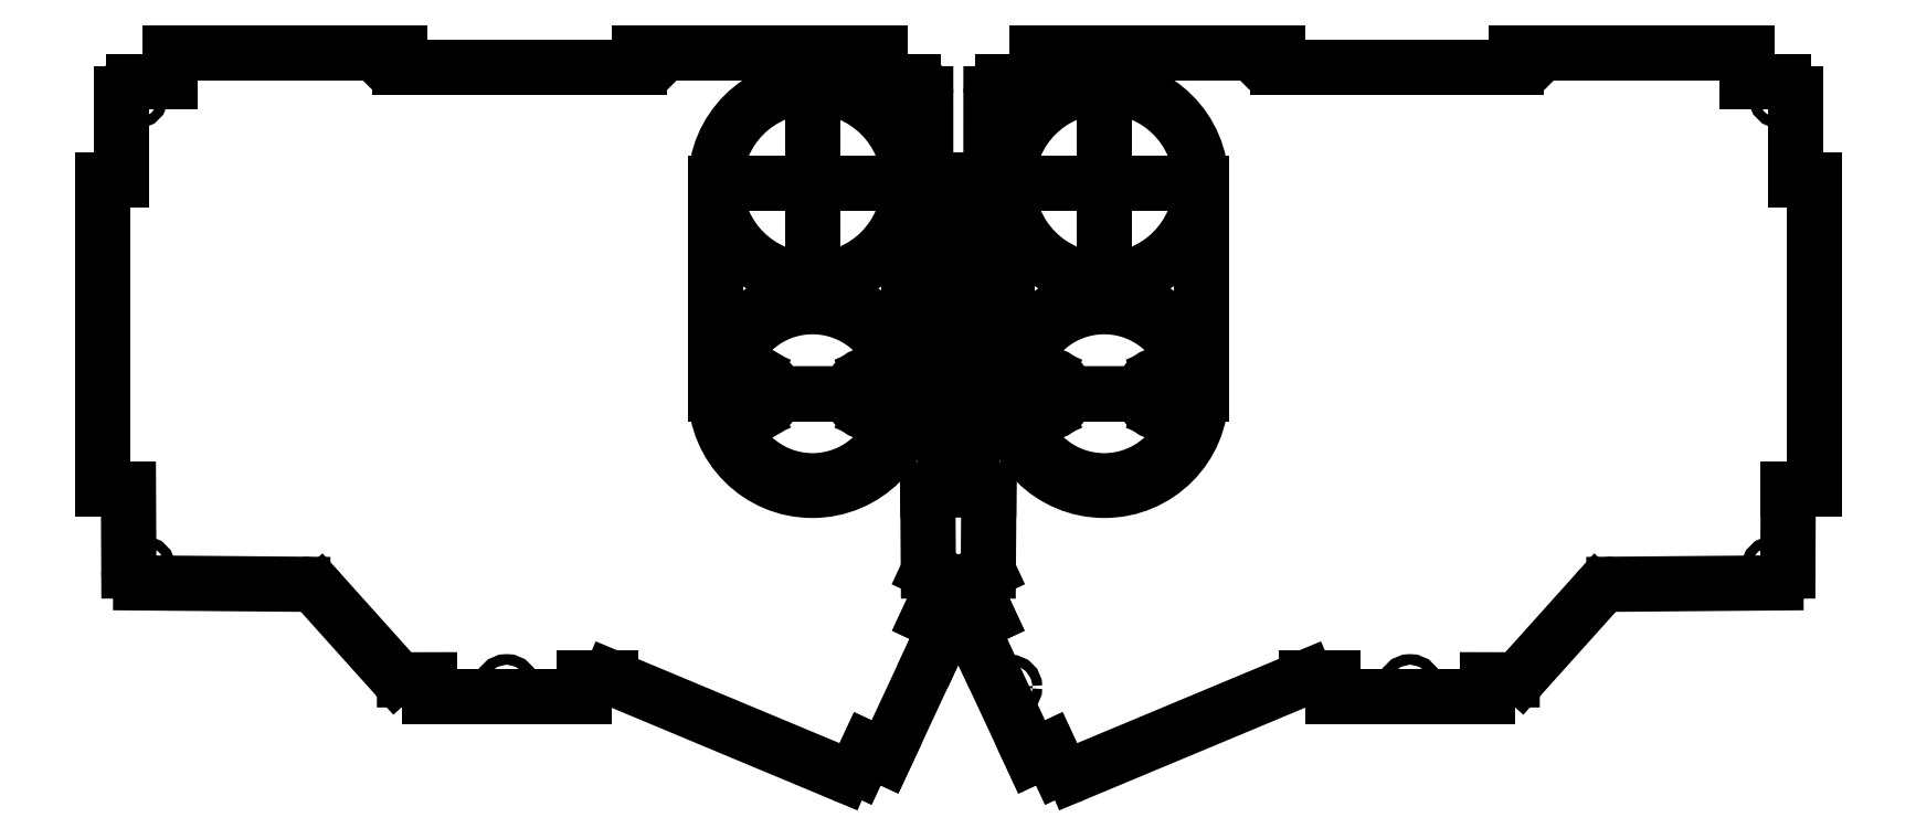
<metadata>
{"format":"dxf","ext":"dxf","renderer":"ezdxf+matplotlib","layout":"modelspace","background":"white","min_lineweight":24,"dpi":150}
</metadata>
<code>
0
SECTION
2
ENTITIES
0
LINE
8
0
10
115.4
20
48.6
30
0
11
163.1
21
48.6
31
0
0
LINE
8
0
10
163.1
20
42.6
30
0
11
163.1
21
48.6
31
0
0
LINE
8
0
10
163.1
20
42.6
30
0
11
170.6
21
42.6
31
0
0
ARC
8
0
10
170.6
20
40.1
30
0
40
2.5
210
-0
220
0
230
1
50
0
51
90
0
LINE
8
0
10
173.1
20
40.1
30
0
11
173.1
21
22.23
31
0
0
CIRCLE
8
0
10
170.1
20
39.6
30
0
40
1
210
0
220
-0
230
1
0
LINE
8
0
10
173.1
20
22.23
30
0
11
177.1
21
22.23
31
0
0
LINE
8
0
10
177.1
20
22.23
30
0
11
177.1
21
-41.77
31
0
0
LINE
8
0
10
177.1
20
-41.77
30
0
11
171.6
21
-41.77
31
0
0
LINE
8
0
10
171.6
20
-41.77
30
0
11
171.6
21
-58.61
31
0
0
ARC
8
0
10
169.1
20
-58.6
30
0
40
2.5
210
-0
220
0
230
1
50
270.5
51
359.7
0
LINE
8
0
10
135.6
20
-61.38
30
0
11
169.1
21
-61.1
31
0
0
ARC
8
0
10
135.7
20
-66.38
30
0
40
5
210
0
220
0
230
1
50
90.48
51
138.1
0
LINE
8
0
10
116.4
20
-80.32
30
0
11
131.9
21
-63.04
31
0
0
ARC
8
0
10
114.6
20
-78.65
30
0
40
2.5
210
0
220
0
230
1
50
269.9
51
318.1
0
LINE
8
0
10
114.6
20
-81.15
30
0
11
109.4
21
-81.14
31
0
0
LINE
8
0
10
109.4
20
-84.65
30
0
11
109.4
21
-81.14
31
0
0
LINE
8
0
10
93.43
20
-84.65
30
0
11
109.4
21
-84.65
31
0
0
LINE
8
0
10
93.43
20
-84.65
30
0
11
77.43
21
-84.65
31
0
0
CIRCLE
8
0
10
93.43
20
-82.65
30
0
40
1.1
210
0
220
-0
230
1
0
LINE
8
0
10
77.43
20
-80.65
30
0
11
71.94
21
-80.65
31
0
0
LINE
8
0
10
77.43
20
-84.65
30
0
11
77.43
21
-80.65
31
0
0
LINE
8
0
10
23.92
20
-100.7
30
0
11
71.94
21
-80.65
31
0
0
ARC
8
0
10
22.95
20
-98.4
30
0
40
2.5
210
0
220
0
230
1
50
205
51
292.7
0
LINE
8
0
10
20.69
20
-99.46
30
0
11
18.8
21
-95.42
31
0
0
LINE
8
0
10
15.18
20
-97.11
30
0
11
18.8
21
-95.42
31
0
0
LINE
8
0
10
5.035
20
-75.36
30
0
11
15.18
21
-97.11
31
0
0
CIRCLE
8
0
10
10.65
20
-82.67
30
0
40
1
210
0
220
-0
230
1
0
LINE
8
0
10
5.035
20
-75.36
30
0
11
2.499
21
-69.92
31
0
0
LINE
8
0
10
2.499
20
-69.92
30
0
11
6.124
21
-68.23
31
0
0
LINE
8
0
10
6.124
20
-68.23
30
0
11
3.511
21
-62.62
31
0
0
ARC
8
0
10
5.777
20
-61.57
30
0
40
2.5
210
0
220
0
230
1
50
115
51
205
0
LINE
8
0
10
6.201
20
-58.61
30
0
11
6.313
21
-41.8
31
0
0
LINE
8
0
10
4.72
20
-59.3
30
0
11
6.201
21
-58.61
31
0
0
LINE
8
0
10
2.728
20
-41.77
30
0
11
6.313
21
-41.8
31
0
0
LINE
8
0
10
2.729
20
-37.47
30
0
11
2.728
21
-41.77
31
0
0
LINE
8
0
10
2.729
20
-37.47
30
0
11
0.01485
21
-37.47
31
0
0
LINE
8
0
10
0.01485
20
-37.47
30
0
11
-2.73
21
-37.47
31
0
0
LINE
8
0
10
-2.73
20
-37.47
30
0
11
-2.729
21
-41.77
31
0
0
LINE
8
0
10
-2.729
20
-41.77
30
0
11
-6.314
21
-41.8
31
0
0
LINE
8
0
10
-6.201
20
-58.61
30
0
11
-6.314
21
-41.8
31
0
0
LINE
8
0
10
-4.721
20
-59.3
30
0
11
-6.201
21
-58.61
31
0
0
ARC
8
0
10
-5.777
20
-61.57
30
0
40
2.5
210
-0
220
0
230
1
50
-25
51
65
0
LINE
8
0
10
-6.125
20
-68.23
30
0
11
-3.511
21
-62.62
31
0
0
LINE
8
0
10
-2.499
20
-69.92
30
0
11
-6.125
21
-68.23
31
0
0
LINE
8
0
10
-5.035
20
-75.36
30
0
11
-2.499
21
-69.92
31
0
0
LINE
8
0
10
-5.035
20
-75.36
30
0
11
-15.18
21
-97.11
31
0
0
LINE
8
0
10
-15.18
20
-97.11
30
0
11
-18.8
21
-95.42
31
0
0
LINE
8
0
10
-20.69
20
-99.46
30
0
11
-18.8
21
-95.42
31
0
0
ARC
8
0
10
-22.95
20
-98.4
30
0
40
2.5
210
0
220
0
230
1
50
247.3
51
335
0
LINE
8
0
10
-23.92
20
-100.7
30
0
11
-71.94
21
-80.65
31
0
0
LINE
8
0
10
-77.43
20
-80.65
30
0
11
-71.94
21
-80.65
31
0
0
LINE
8
0
10
-77.43
20
-84.65
30
0
11
-77.43
21
-80.65
31
0
0
LINE
8
0
10
-93.43
20
-84.65
30
0
11
-77.43
21
-84.65
31
0
0
LINE
8
0
10
-93.43
20
-84.65
30
0
11
-109.4
21
-84.65
31
0
0
CIRCLE
8
0
10
-93.43
20
-82.65
30
0
40
1.1
210
0
220
-0
230
1
0
LINE
8
0
10
-109.4
20
-84.65
30
0
11
-109.4
21
-81.14
31
0
0
LINE
8
0
10
-114.6
20
-81.15
30
0
11
-109.4
21
-81.14
31
0
0
LINE
8
0
10
-116.4
20
-80.32
30
0
11
-131.9
21
-63.04
31
0
0
ARC
8
0
10
-114.6
20
-78.65
30
0
40
2.5
210
0
220
0
230
1
50
221.9
51
270.1
0
ARC
8
0
10
-135.7
20
-66.38
30
0
40
5
210
0
220
-0
230
1
50
41.92
51
89.52
0
LINE
8
0
10
-135.6
20
-61.38
30
0
11
-169.1
21
-61.1
31
0
0
CIRCLE
8
0
10
-168.6
20
-58.1
30
0
40
1
210
0
220
-0
230
1
0
LINE
8
0
10
-171.6
20
-41.77
30
0
11
-171.6
21
-58.61
31
0
0
ARC
8
0
10
-169.1
20
-58.6
30
0
40
2.5
210
0
220
0
230
1
50
180.3
51
269.5
0
LINE
8
0
10
-177.1
20
-41.77
30
0
11
-171.6
21
-41.77
31
0
0
LINE
8
0
10
-177.1
20
22.23
30
0
11
-177.1
21
-41.77
31
0
0
LINE
8
0
10
-173.1
20
22.23
30
0
11
-177.1
21
22.23
31
0
0
LINE
8
0
10
-173.1
20
40.1
30
0
11
-173.1
21
22.23
31
0
0
ARC
8
0
10
-170.6
20
40.1
30
0
40
2.5
210
0
220
-0
230
1
50
90
51
180
0
LINE
8
0
10
-163.1
20
42.6
30
0
11
-170.6
21
42.6
31
0
0
CIRCLE
8
0
10
-170.1
20
39.6
30
0
40
1
210
0
220
-0
230
1
0
LINE
8
0
10
-163.1
20
42.6
30
0
11
-163.1
21
48.6
31
0
0
LINE
8
0
10
-115.4
20
48.6
30
0
11
-163.1
21
48.6
31
0
0
LINE
8
0
10
-115.4
20
48.6
30
0
11
-115.4
21
45.6
31
0
0
LINE
8
0
10
-66
20
45.6
30
0
11
-115.4
21
45.6
31
0
0
CIRCLE
8
0
10
-117.4
20
46.6
30
0
40
1
210
0
220
-0
230
1
0
CIRCLE
8
0
10
-64
20
46.6
30
0
40
1
210
0
220
-0
230
1
0
LINE
8
0
10
-66
20
48.6
30
0
11
-66
21
45.6
31
0
0
LINE
8
0
10
-16.2
20
48.6
30
0
11
-66
21
48.6
31
0
0
LINE
8
0
10
-16.2
20
42.6
30
0
11
-16.2
21
48.6
31
0
0
CIRCLE
8
0
10
-9.746
20
39.6
30
0
40
1
210
0
220
-0
230
1
0
LINE
8
0
10
-9.246
20
42.6
30
0
11
-16.2
21
42.6
31
0
0
ARC
8
0
10
-9.246
20
40.1
30
0
40
2.5
210
0
220
-0
230
1
50
0.01216
51
90
0
LINE
8
0
10
-6.746
20
40.1
30
0
11
-6.742
21
22.23
31
0
0
LINE
8
0
10
-6.742
20
22.23
30
0
11
-2.742
21
22.23
31
0
0
LINE
8
0
10
-2.741
20
17.06
30
0
11
-2.742
21
22.23
31
0
0
LINE
8
0
10
-0.003102
20
17.06
30
0
11
-2.741
21
17.06
31
0
0
LINE
8
0
10
-0.003102
20
17.06
30
0
11
2.742
21
17.06
31
0
0
LINE
8
0
10
2.742
20
22.23
30
0
11
2.742
21
17.06
31
0
0
LINE
8
0
10
6.742
20
22.23
30
0
11
2.742
21
22.23
31
0
0
LINE
8
0
10
6.746
20
40.1
30
0
11
6.742
21
22.23
31
0
0
ARC
8
0
10
9.246
20
40.1
30
0
40
2.5
210
0
220
0
230
1
50
90
51
180
0
CIRCLE
8
0
10
9.746
20
39.6
30
0
40
1
210
0
220
-0
230
1
0
LINE
8
0
10
9.246
20
42.6
30
0
11
16.2
21
42.6
31
0
0
LINE
8
0
10
16.2
20
42.6
30
0
11
16.2
21
48.6
31
0
0
LINE
8
0
10
16.2
20
48.6
30
0
11
66
21
48.6
31
0
0
LINE
8
0
10
66
20
45.6
30
0
11
115.4
21
45.6
31
0
0
LINE
8
0
10
66
20
48.6
30
0
11
66
21
45.6
31
0
0
CIRCLE
8
0
10
64
20
46.6
30
0
40
1
210
0
220
-0
230
1
0
CIRCLE
8
0
10
117.4
20
46.6
30
0
40
1
210
0
220
-0
230
1
0
LINE
8
0
10
115.4
20
48.6
30
0
11
115.4
21
45.6
31
0
0
CIRCLE
8
0
10
168.6
20
-58.1
30
0
40
1
210
0
220
-0
230
1
0
CIRCLE
8
0
10
45.2
20
-21.87
30
0
40
1.5
210
0
220
-0
230
1
0
LINE
8
0
10
47.1
20
-15.84
30
0
11
42.11
21
-17.95
31
0
0
ARC
8
0
10
42.11
20
-21.95
30
0
40
4
210
0
220
-0
230
1
50
90
51
270
0
LINE
8
0
10
42.11
20
-25.95
30
0
11
47.1
21
-28.07
31
0
0
ARC
8
0
10
30.16
20
-21.95
30
0
40
18
210
0
220
0
230
1
50
199.8
51
340.1
0
LINE
8
0
10
13.22
20
-28.05
30
0
11
18.16
21
-25.95
31
0
0
CIRCLE
8
0
10
30.2
20
21.6
30
0
40
20
210
0
220
-0
230
1
0
CIRCLE
8
0
10
-30.2
20
21.6
30
0
40
20
210
0
220
-0
230
1
0
ARC
8
0
10
18.16
20
-21.95
30
0
40
4
210
0
220
0
230
1
50
-90
51
90
0
CIRCLE
8
0
10
15.2
20
-21.87
30
0
40
1.5
210
0
220
-0
230
1
0
LINE
8
0
10
18.16
20
-17.95
30
0
11
13.22
21
-15.86
31
0
0
ARC
8
0
10
30.16
20
-21.95
30
0
40
18
210
0
220
-0
230
1
50
19.86
51
160.2
0
CIRCLE
8
0
10
30.2
20
-21.95
30
0
40
20
210
0
220
-0
230
1
0
LINE
8
0
10
30.2
20
-21.95
30
0
11
10.2
21
-21.95
31
0
0
LINE
8
0
10
30.16
20
-21.95
30
0
11
50.2
21
-21.95
31
0
0
LINE
8
0
10
30.2
20
21.6
30
0
11
30.2
21
1.601
31
0
0
LINE
8
0
10
30.2
20
21.6
30
0
11
30.2
21
41.6
31
0
0
LINE
8
0
10
30.2
20
21.6
30
0
11
50.2
21
21.6
31
0
0
LINE
8
0
10
30.2
20
21.6
30
0
11
10.2
21
21.6
31
0
0
LINE
8
0
10
-30.2
20
21.6
30
0
11
-10.2
21
21.6
31
0
0
LINE
8
0
10
-30.2
20
21.6
30
0
11
-30.2
21
41.6
31
0
0
LINE
8
0
10
-30.2
20
21.6
30
0
11
-50.2
21
21.6
31
0
0
LINE
8
0
10
-30.2
20
21.6
30
0
11
-30.2
21
1.601
31
0
0
LINE
8
0
10
10.2
20
21.6
30
0
11
10.2
21
-21.95
31
0
0
LINE
8
0
10
50.2
20
21.6
30
0
11
50.2
21
-21.95
31
0
0
LINE
8
0
10
-10.2
20
21.6
30
0
11
-10.2
21
-21.95
31
0
0
LINE
8
0
10
-50.2
20
21.6
30
0
11
-50.2
21
-21.95
31
0
0
CIRCLE
8
0
10
-30.2
20
-21.95
30
0
40
20
210
0
220
-0
230
1
0
ARC
8
0
10
-30.16
20
-21.95
30
0
40
18
210
0
220
-0
230
1
50
19.79
51
160.1
0
LINE
8
0
10
-18.16
20
-17.95
30
0
11
-13.22
21
-15.86
31
0
0
CIRCLE
8
0
10
-15.2
20
-21.87
30
0
40
1.5
210
0
220
-0
230
1
0
LINE
8
0
10
-13.22
20
-28.05
30
0
11
-18.16
21
-25.95
31
0
0
ARC
8
0
10
-30.16
20
-21.95
30
0
40
18
210
0
220
0
230
1
50
199.9
51
340.2
0
ARC
8
0
10
-18.16
20
-21.95
30
0
40
4
210
0
220
0
230
1
50
90
51
270
0
ARC
8
0
10
-42.11
20
-21.95
30
0
40
4
210
-0
220
0
230
1
50
-90
51
90
0
LINE
8
0
10
-30.16
20
-21.95
30
0
11
-50.2
21
-21.95
31
0
0
LINE
8
0
10
-30.2
20
-21.95
30
0
11
-10.2
21
-21.95
31
0
0
LINE
8
0
10
-47.1
20
-15.84
30
0
11
-42.11
21
-17.95
31
0
0
CIRCLE
8
0
10
-45.2
20
-21.87
30
0
40
1.5
210
0
220
-0
230
1
0
LINE
8
0
10
-42.11
20
-25.95
30
0
11
-47.1
21
-28.07
31
0
0
LINE
8
0
10
0.01336
20
-30.47
30
0
11
-2.731
21
-30.47
31
0
0
LINE
8
0
10
0.01336
20
-30.47
30
0
11
2.731
21
-30.47
31
0
0
LINE
8
0
10
2.741
20
10.06
30
0
11
2.731
21
-30.47
31
0
0
LINE
8
0
10
-2.731
20
-30.47
30
0
11
-2.74
21
10.06
31
0
0
LINE
8
0
10
2.736
20
10.06
30
0
11
-2.74
21
10.06
31
0
0
ENDSEC
0
EOF

</code>
